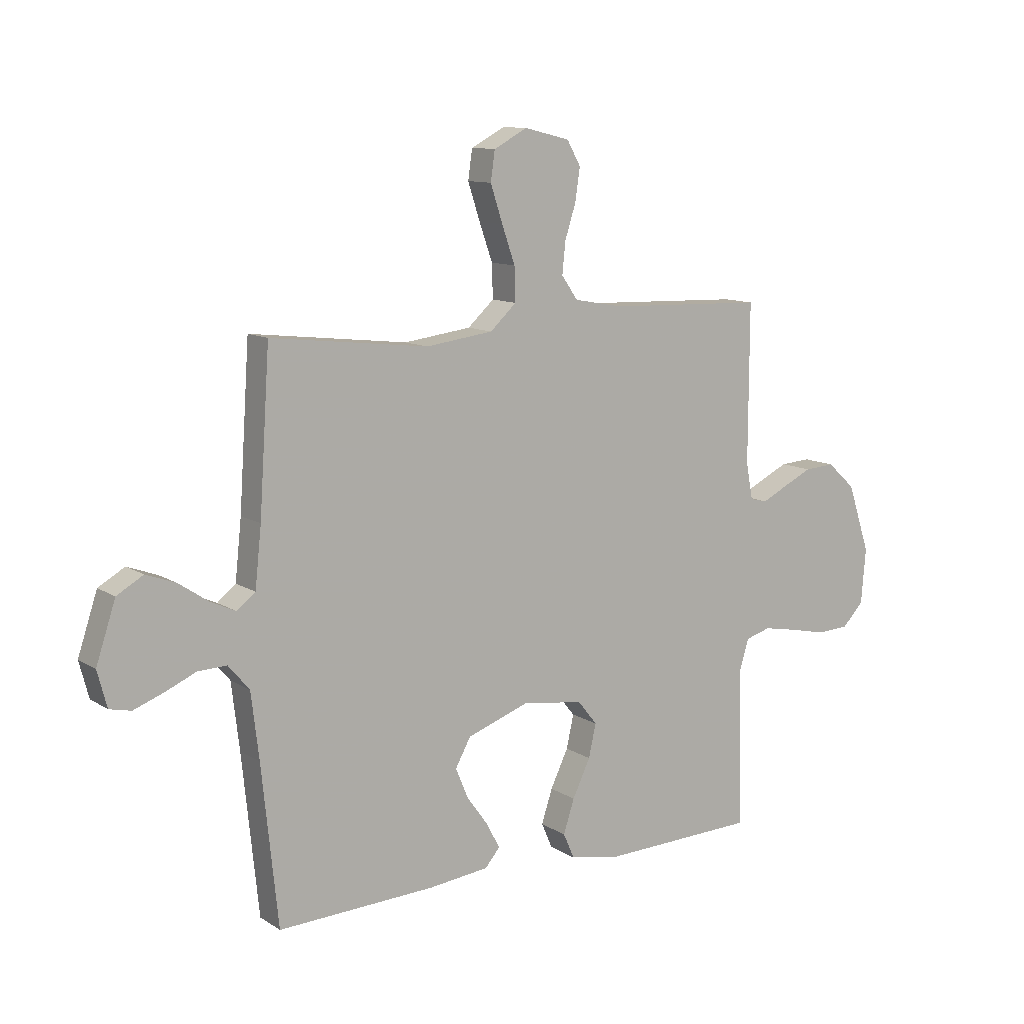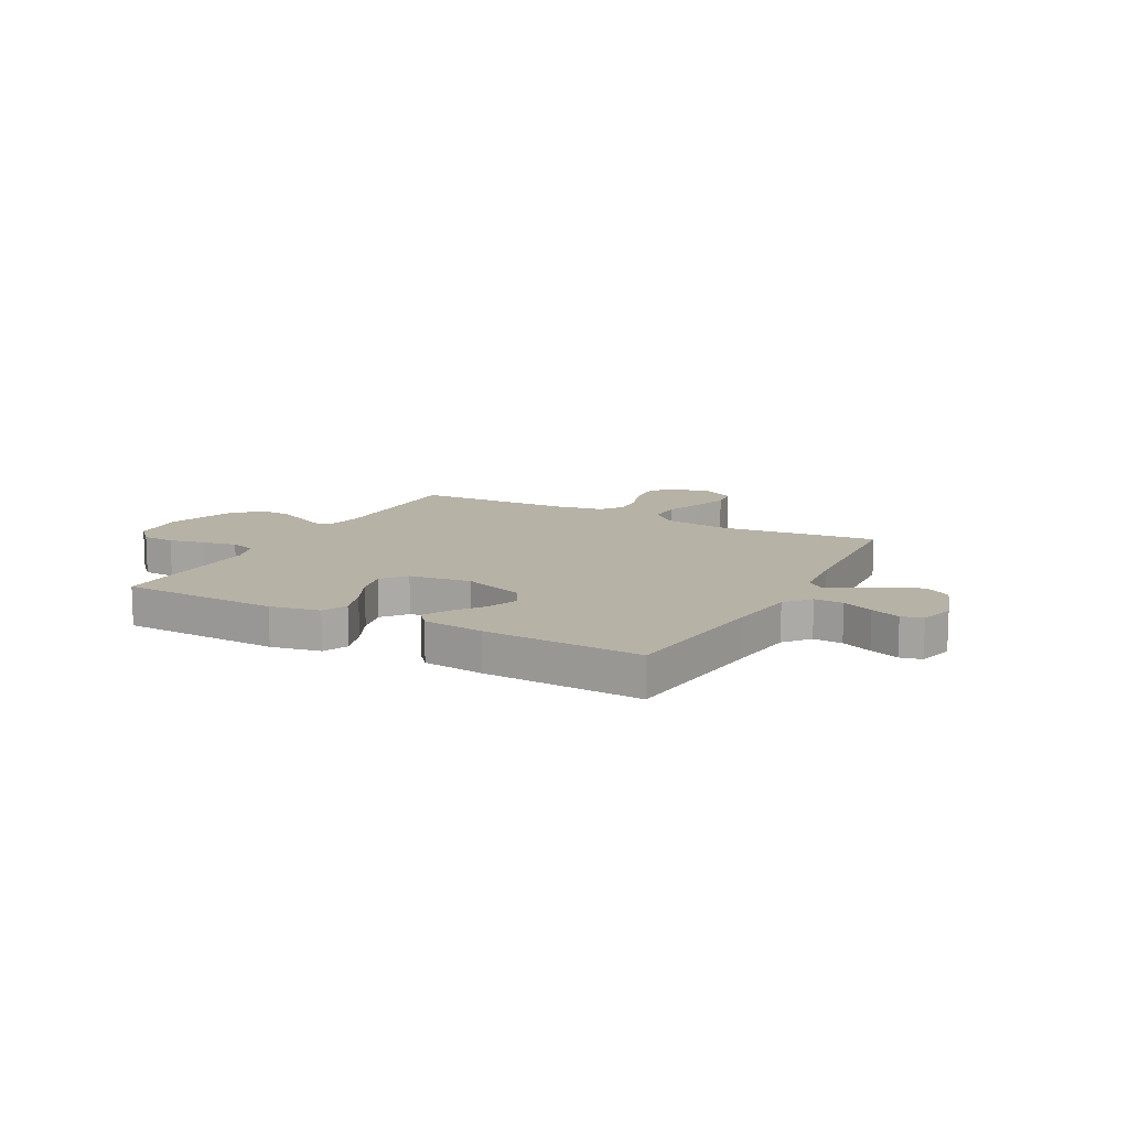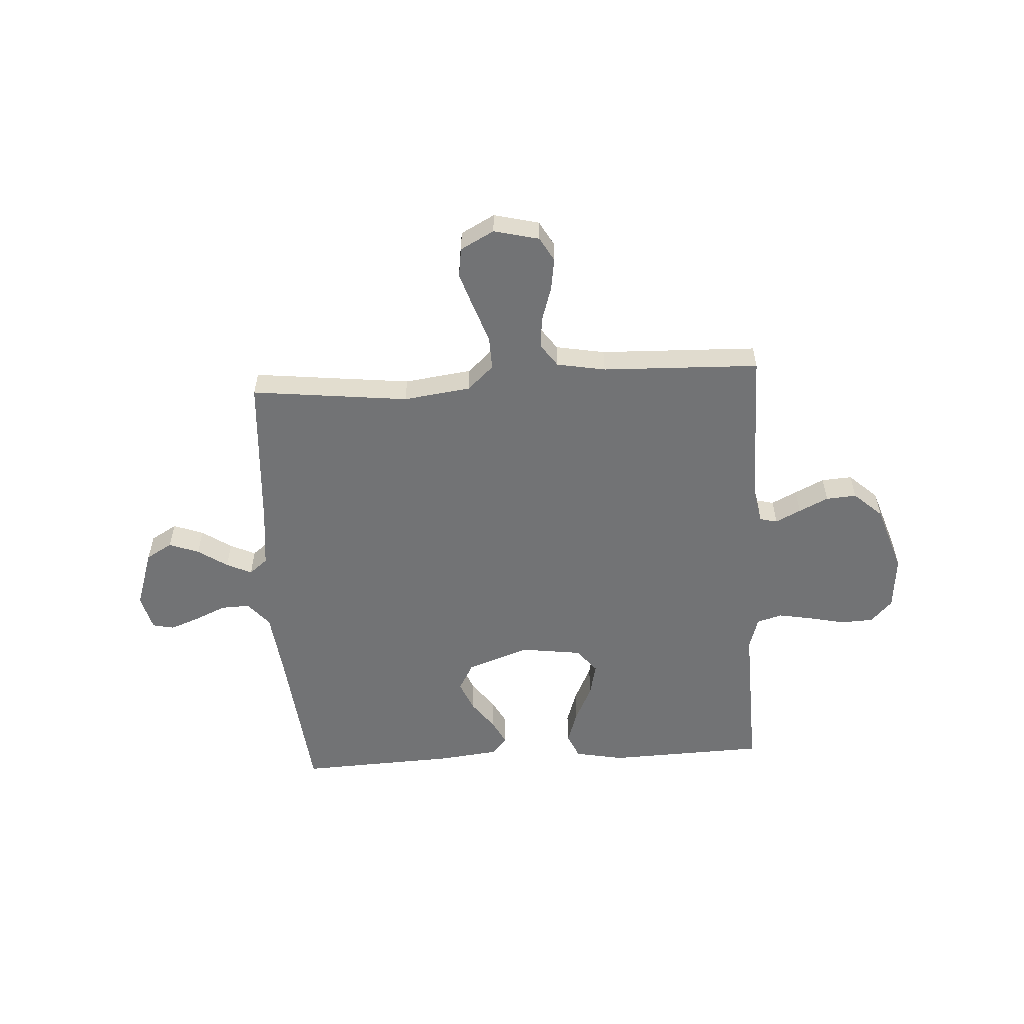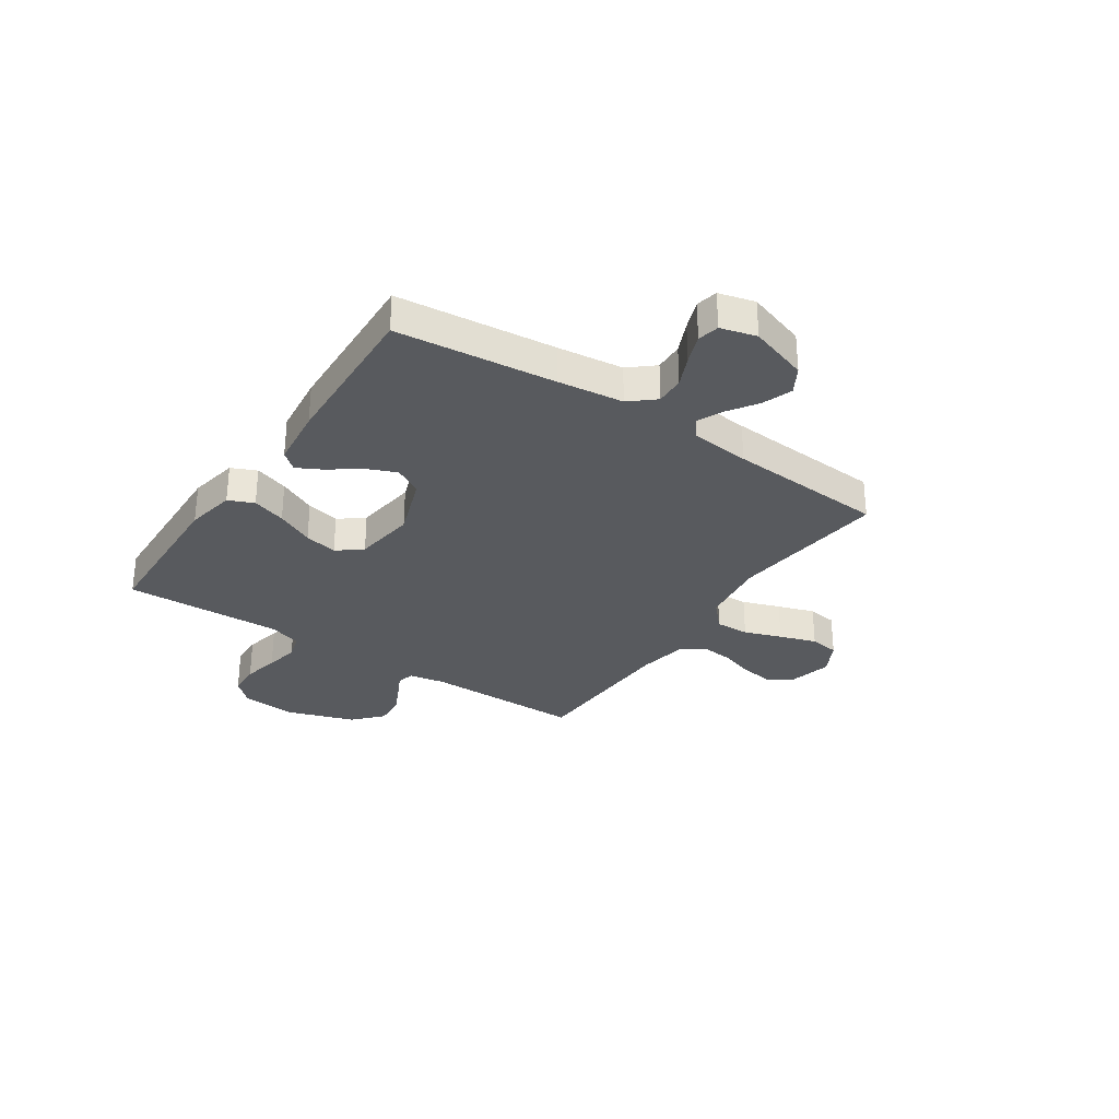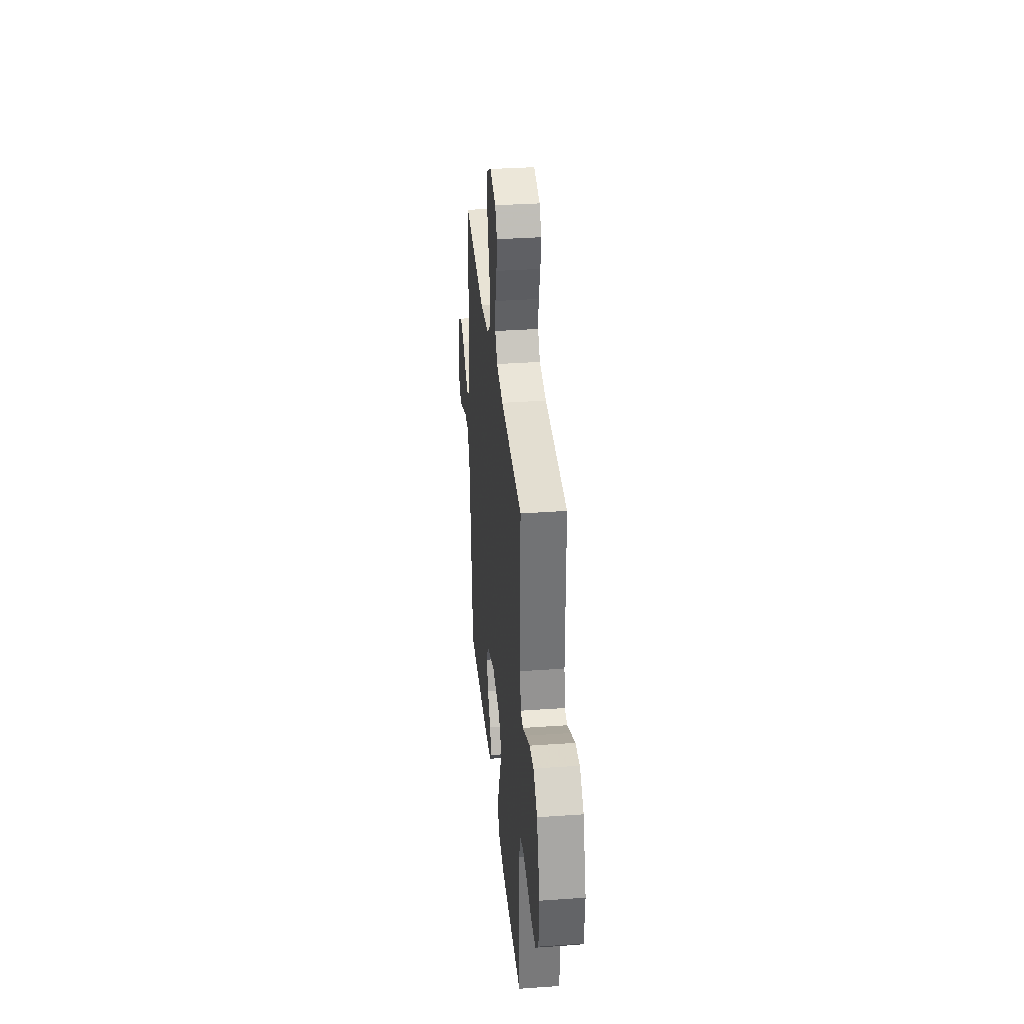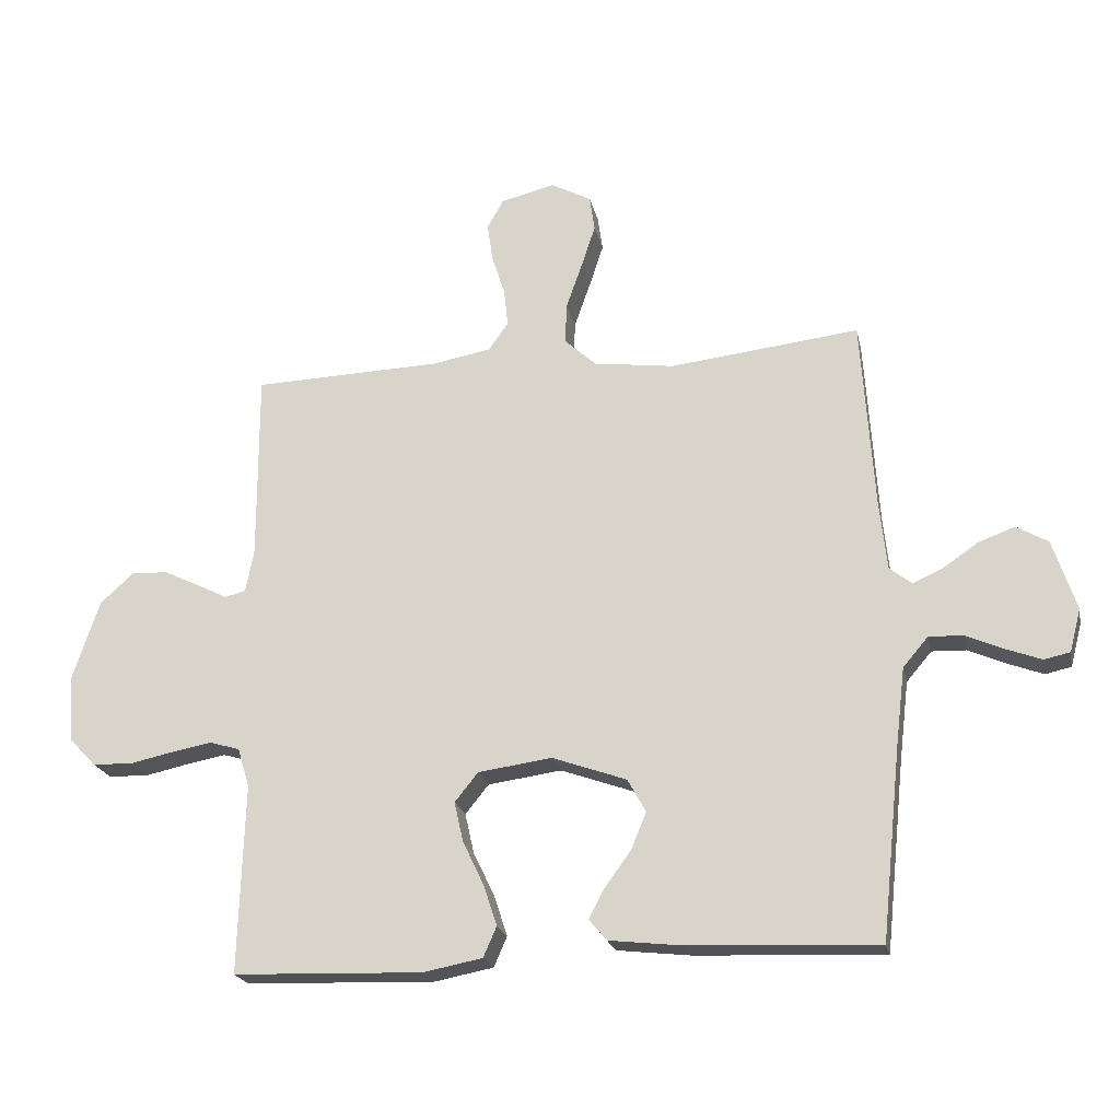
<metadata>
{"format":"obj","ext":"obj","renderer":"f3d","projection":"perspective","resolution":1024,"background":"white","views":[{"elev":11.0,"azim":-34.0,"up":"+Z"},{"elev":12.3,"azim":-151.8,"up":"+Y"},{"elev":-55.8,"azim":3.5,"up":"+Y"},{"elev":-30.7,"azim":-123.8,"up":"+Y"},{"elev":34.3,"azim":84.6,"up":"+Z"},{"elev":-21.2,"azim":-168.1,"up":"+Z"}]}
</metadata>
<code>
v -0.5 0.07 0.5
v -0.2 0.07 0.466
v -0.072 0.07 0.483
v -0.022 0.07 0.529
v -0.024 0.07 0.593
v -0.049 0.07 0.664
v -0.072 0.07 0.734
v -0.064 0.07 0.79
v 0 0.07 0.824
v 0.086 0.07 0.803
v 0.112 0.07 0.757
v 0.103 0.07 0.696
v 0.082 0.07 0.63
v 0.076 0.07 0.571
v 0.107 0.07 0.527
v 0.2 0.07 0.51
v 0.5 0.07 0.5
v 0.499 0.07 0.2
v 0.512 0.07 0.131
v 0.545 0.07 0.123
v 0.593 0.07 0.147
v 0.649 0.07 0.174
v 0.707 0.07 0.178
v 0.761 0.07 0.129
v 0.804 0.07 0
v 0.795 0.07 -0.105
v 0.754 0.07 -0.148
v 0.692 0.07 -0.151
v 0.623 0.07 -0.136
v 0.558 0.07 -0.124
v 0.51 0.07 -0.138
v 0.491 0.07 -0.2
v 0.5 0.07 -0.5
v 0.2 0.07 -0.51
v 0.106 0.07 -0.492
v 0.085 0.07 -0.444
v 0.106 0.07 -0.38
v 0.14 0.07 -0.309
v 0.154 0.07 -0.246
v 0.117 0.07 -0.2
v 0 0.07 -0.184
v -0.118 0.07 -0.226
v -0.147 0.07 -0.279
v -0.123 0.07 -0.337
v -0.082 0.07 -0.393
v -0.057 0.07 -0.441
v -0.085 0.07 -0.474
v -0.2 0.07 -0.487
v -0.5 0.07 -0.5
v -0.531 0.07 -0.2
v -0.546 0.07 -0.075
v -0.586 0.07 -0.028
v -0.641 0.07 -0.03
v -0.7 0.07 -0.056
v -0.756 0.07 -0.077
v -0.797 0.07 -0.068
v -0.815 0.07 0
v -0.778 0.07 0.112
v -0.728 0.07 0.141
v -0.671 0.07 0.12
v -0.615 0.07 0.082
v -0.567 0.07 0.06
v -0.532 0.07 0.088
v -0.52 0.07 0.2
v -0.5 0 0.5
v -0.2 0 0.466
v -0.072 0 0.483
v -0.022 0 0.529
v -0.024 0 0.593
v -0.049 0 0.664
v -0.072 0 0.734
v -0.064 0 0.79
v 0 0 0.824
v 0.086 0 0.803
v 0.112 0 0.757
v 0.103 0 0.696
v 0.082 0 0.63
v 0.076 0 0.571
v 0.107 0 0.527
v 0.2 0 0.51
v 0.5 0 0.5
v 0.499 0 0.2
v 0.512 0 0.131
v 0.545 0 0.123
v 0.593 0 0.147
v 0.649 0 0.174
v 0.707 0 0.178
v 0.761 0 0.129
v 0.804 0 0
v 0.795 0 -0.105
v 0.754 0 -0.148
v 0.692 0 -0.151
v 0.623 0 -0.136
v 0.558 0 -0.124
v 0.51 0 -0.138
v 0.491 0 -0.2
v 0.5 0 -0.5
v 0.2 0 -0.51
v 0.106 0 -0.492
v 0.085 0 -0.444
v 0.106 0 -0.38
v 0.14 0 -0.309
v 0.154 0 -0.246
v 0.117 0 -0.2
v 0 0 -0.184
v -0.118 0 -0.226
v -0.147 0 -0.279
v -0.123 0 -0.337
v -0.082 0 -0.393
v -0.057 0 -0.441
v -0.085 0 -0.474
v -0.2 0 -0.487
v -0.5 0 -0.5
v -0.531 0 -0.2
v -0.546 0 -0.075
v -0.586 0 -0.028
v -0.641 0 -0.03
v -0.7 0 -0.056
v -0.756 0 -0.077
v -0.797 0 -0.068
v -0.815 0 0
v -0.778 0 0.112
v -0.728 0 0.141
v -0.671 0 0.12
v -0.615 0 0.082
v -0.567 0 0.06
v -0.532 0 0.088
v -0.52 0 0.2
f 58 59 60 61
f 58 61 62
f 57 58 62
f 56 57 62
f 53 54 55 56
f 53 56 62
f 52 53 62 63
f 47 48 49 50
f 47 50 51
f 44 45 46 47
f 43 44 47 51
f 42 43 51 52
f 35 36 37 38
f 35 38 39
f 32 33 34 35
f 31 32 35 39
f 26 27 28 29
f 26 29 30
f 25 26 30
f 24 25 30 31
f 20 21 22 23
f 20 23 24 31
f 16 17 18
f 15 16 18 19
f 10 11 12 13
f 10 13 14
f 9 10 14
f 8 9 14
f 5 6 7 8
f 5 8 14
f 4 5 14 15
f 64 1 2
f 63 64 2 3
f 41 42 52 63
f 40 41 63 3
f 19 20 31 39
f 15 19 39 40
f 3 4 15 40
f 125 124 123 122
f 126 125 122
f 126 122 121
f 126 121 120
f 120 119 118 117
f 126 120 117
f 127 126 117 116
f 114 113 112 111
f 115 114 111
f 111 110 109 108
f 115 111 108 107
f 116 115 107 106
f 102 101 100 99
f 103 102 99
f 99 98 97 96
f 103 99 96 95
f 93 92 91 90
f 94 93 90
f 94 90 89
f 95 94 89 88
f 87 86 85 84
f 95 88 87 84
f 82 81 80
f 83 82 80 79
f 77 76 75 74
f 78 77 74
f 78 74 73
f 78 73 72
f 72 71 70 69
f 78 72 69
f 79 78 69 68
f 66 65 128
f 67 66 128 127
f 127 116 106 105
f 67 127 105 104
f 103 95 84 83
f 104 103 83 79
f 104 79 68 67
f 1 65 66 2
f 2 66 67 3
f 3 67 68 4
f 4 68 69 5
f 5 69 70 6
f 6 70 71 7
f 7 71 72 8
f 8 72 73 9
f 9 73 74 10
f 10 74 75 11
f 11 75 76 12
f 12 76 77 13
f 13 77 78 14
f 14 78 79 15
f 15 79 80 16
f 16 80 81 17
f 17 81 82 18
f 18 82 83 19
f 19 83 84 20
f 20 84 85 21
f 21 85 86 22
f 22 86 87 23
f 23 87 88 24
f 24 88 89 25
f 25 89 90 26
f 26 90 91 27
f 27 91 92 28
f 28 92 93 29
f 29 93 94 30
f 30 94 95 31
f 31 95 96 32
f 32 96 97 33
f 33 97 98 34
f 34 98 99 35
f 35 99 100 36
f 36 100 101 37
f 37 101 102 38
f 38 102 103 39
f 39 103 104 40
f 40 104 105 41
f 41 105 106 42
f 42 106 107 43
f 43 107 108 44
f 44 108 109 45
f 45 109 110 46
f 46 110 111 47
f 47 111 112 48
f 48 112 113 49
f 49 113 114 50
f 50 114 115 51
f 51 115 116 52
f 52 116 117 53
f 53 117 118 54
f 54 118 119 55
f 55 119 120 56
f 56 120 121 57
f 57 121 122 58
f 58 122 123 59
f 59 123 124 60
f 60 124 125 61
f 61 125 126 62
f 62 126 127 63
f 63 127 128 64
f 64 128 65 1

</code>
